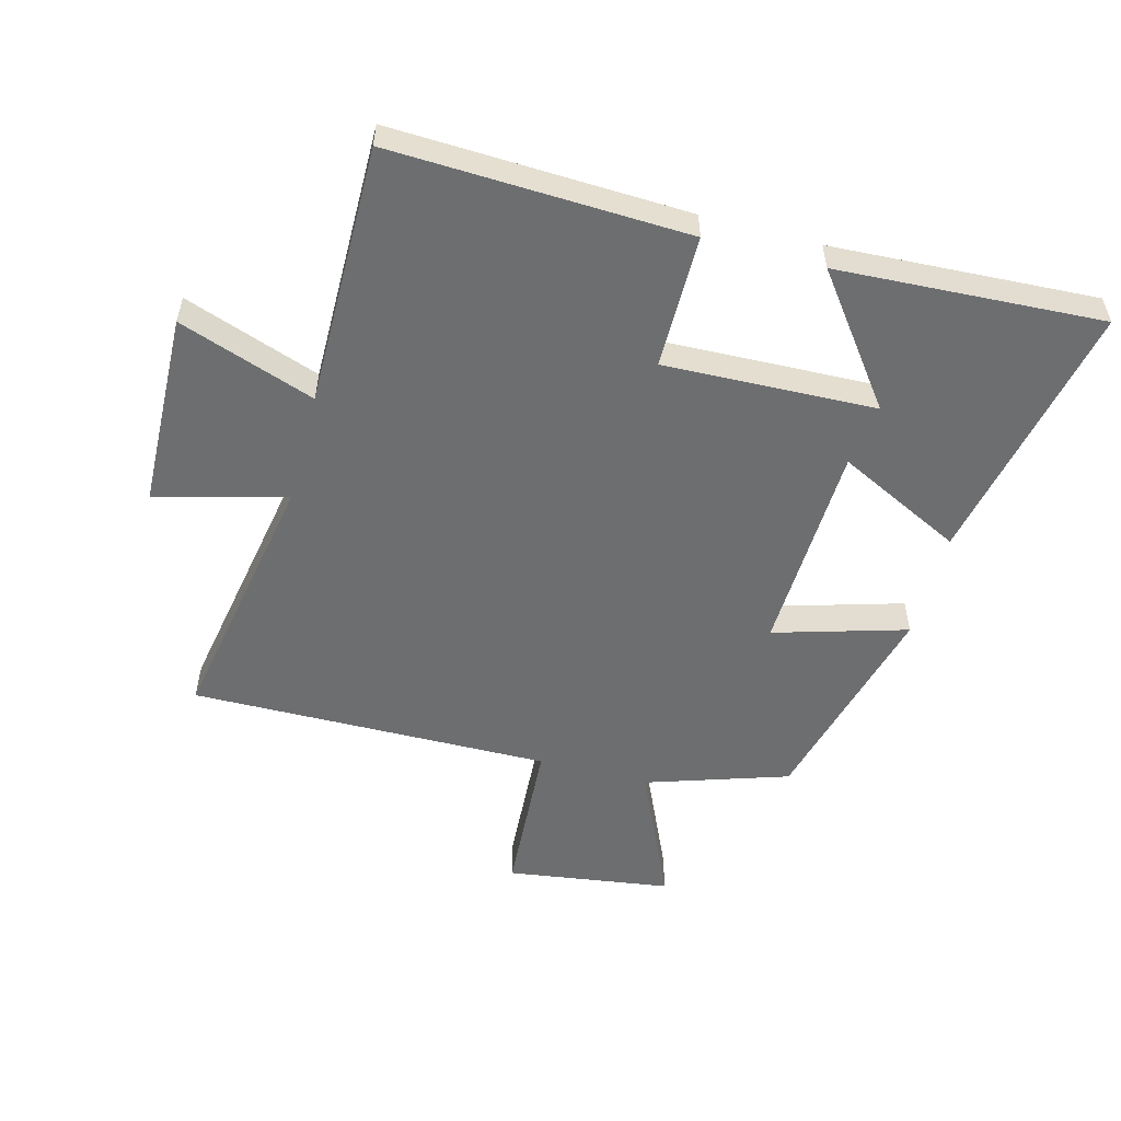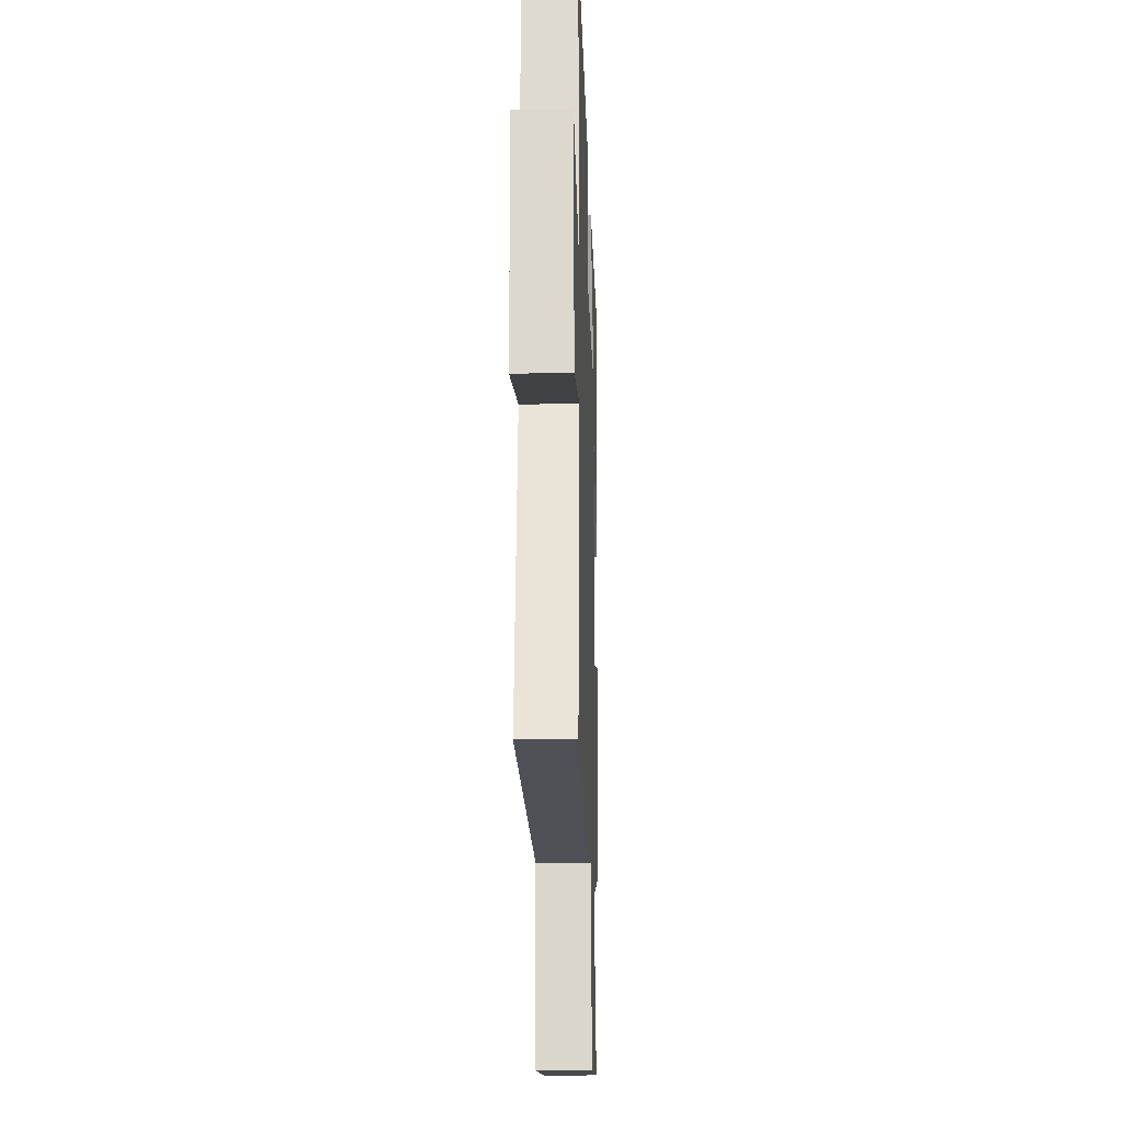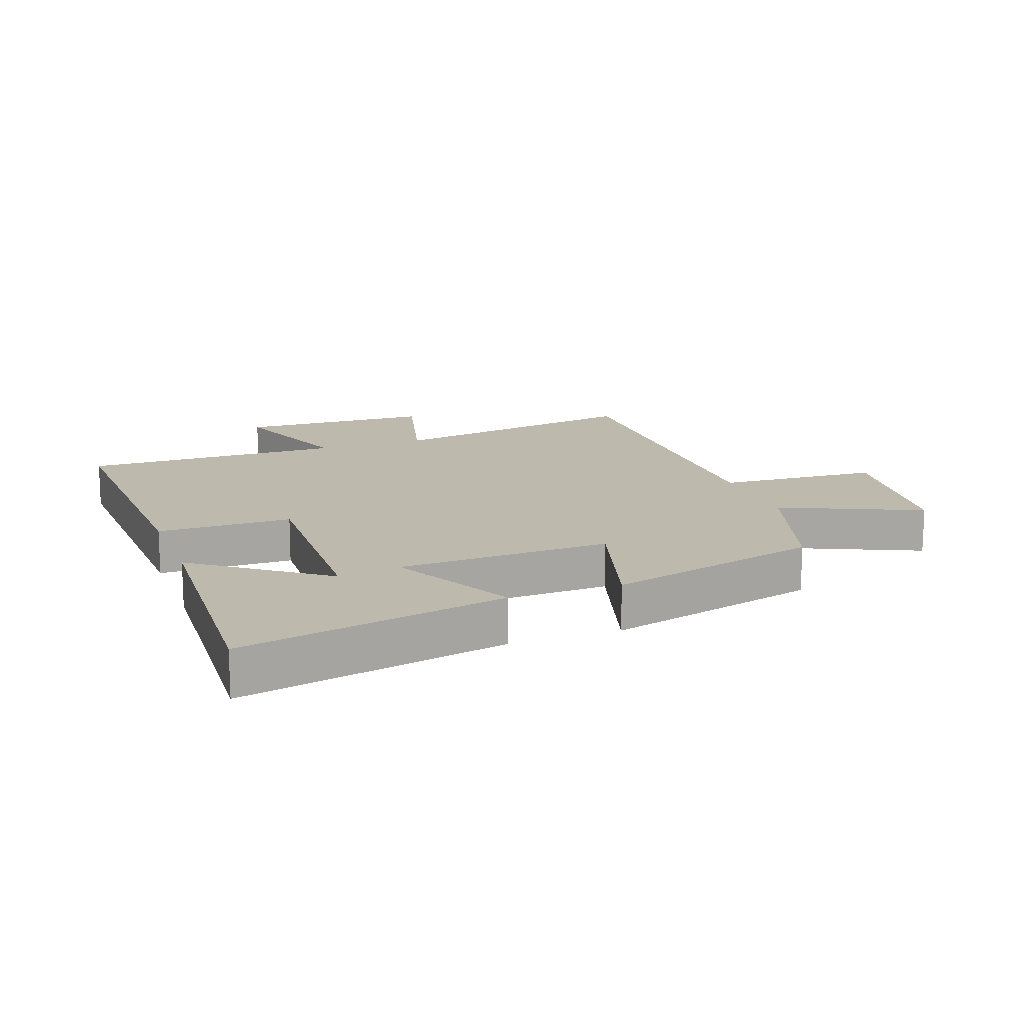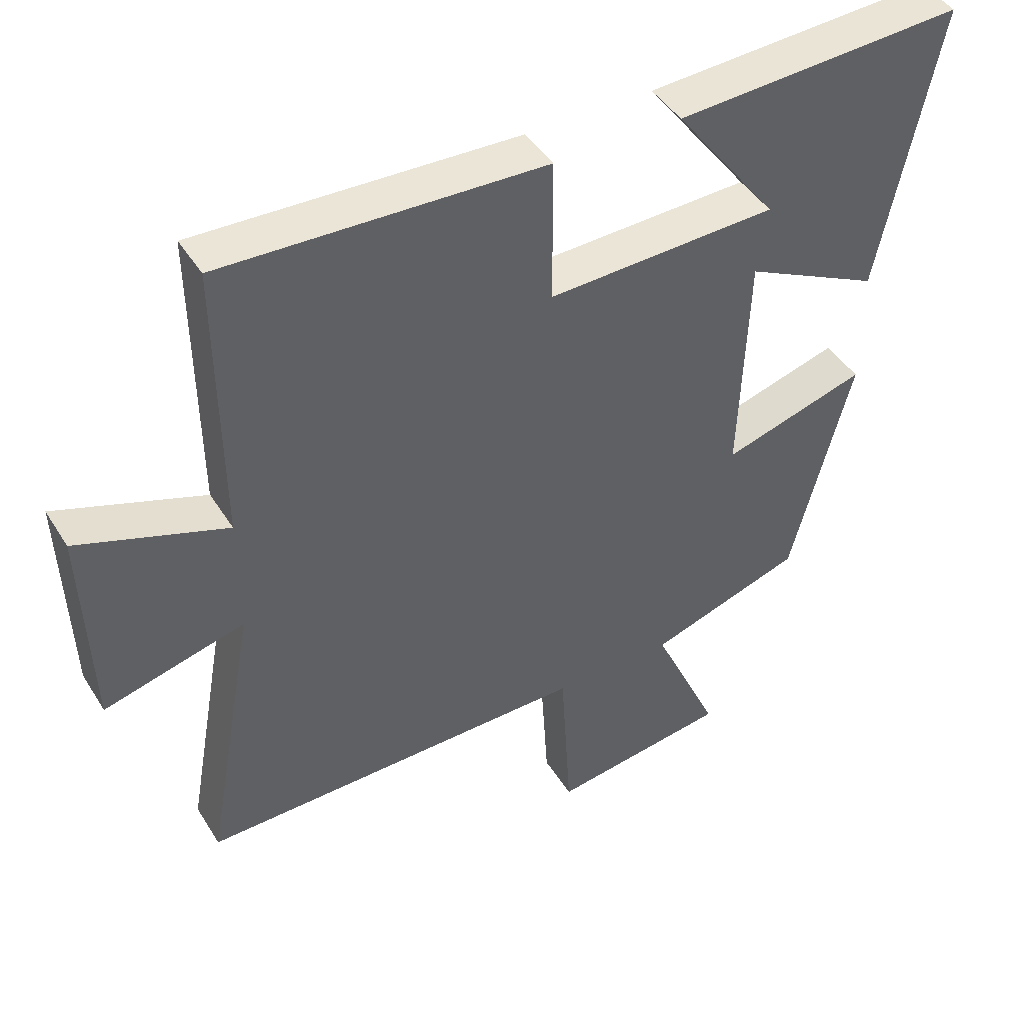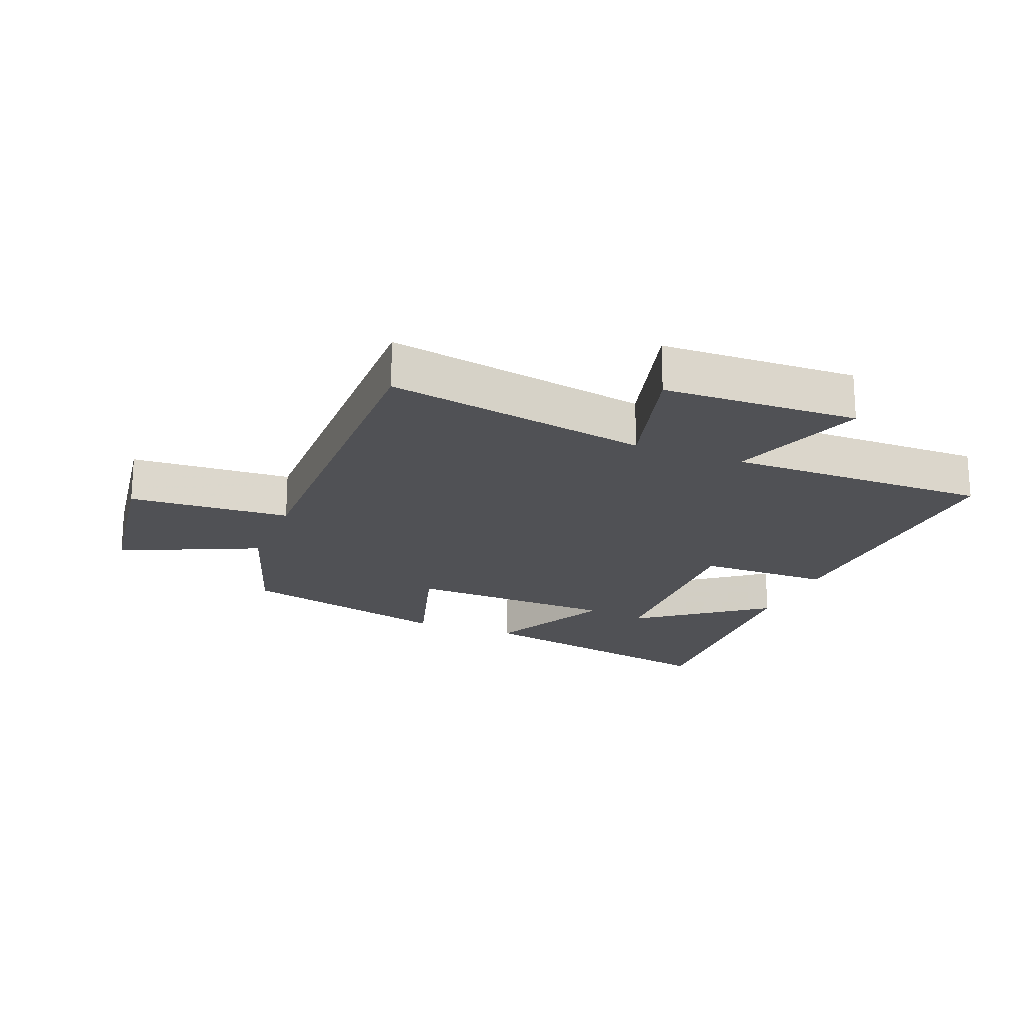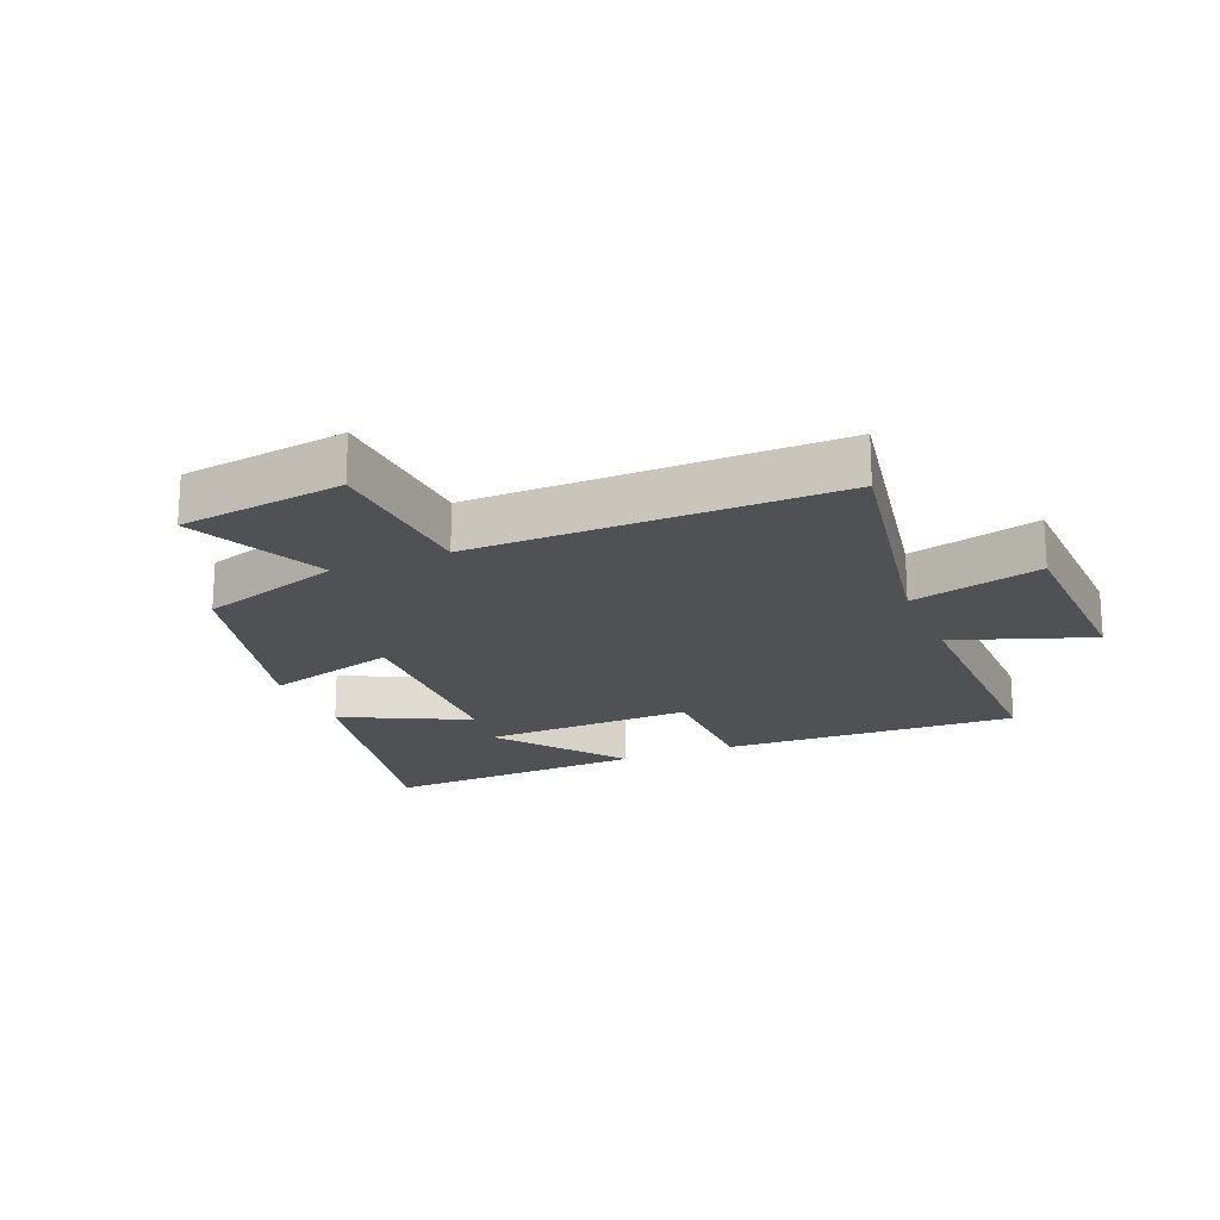
<metadata>
{"format":"obj","ext":"obj","renderer":"f3d","projection":"perspective","resolution":1024,"background":"white","views":[{"elev":-54.2,"azim":-15.0,"up":"+Y"},{"elev":-20.2,"azim":-88.1,"up":"+Z"},{"elev":15.0,"azim":69.8,"up":"+Y"},{"elev":44.6,"azim":-29.9,"up":"+Z"},{"elev":-20.2,"azim":-111.7,"up":"+Y"},{"elev":-19.5,"azim":-157.5,"up":"+Y"}]}
</metadata>
<code>
v -0.576 0.07 -0.508
v -0.5 0.07 -0.085
v -0.709 0.07 -0.14
v -0.719 0.07 0.174
v -0.5 0.07 0.097
v -0.503 0.07 0.518
v -0.027 0.07 0.5
v -0.026 0.07 0.285
v 0.314 0.07 0.297
v 0.161 0.07 0.5
v 0.587 0.07 0.523
v 0.5 0.07 0.097
v 0.299 0.07 0.196
v 0.287 0.07 -0.144
v 0.5 0.07 -0.081
v 0.411 0.07 -0.425
v 0.183 0.07 -0.5
v 0.283 0.07 -0.721
v 0.019 0.07 -0.759
v 0.003 0.07 -0.5
v -0.576 0 -0.508
v -0.5 0 -0.085
v -0.709 0 -0.14
v -0.719 0 0.174
v -0.5 0 0.097
v -0.503 0 0.518
v -0.027 0 0.5
v -0.026 0 0.285
v 0.314 0 0.297
v 0.161 0 0.5
v 0.587 0 0.523
v 0.5 0 0.097
v 0.299 0 0.196
v 0.287 0 -0.144
v 0.5 0 -0.081
v 0.411 0 -0.425
v 0.183 0 -0.5
v 0.283 0 -0.721
v 0.019 0 -0.759
v 0.003 0 -0.5
f 17 18 19 20
f 15 16 17 20
f 14 15 20 1
f 13 14 1 2
f 11 12 13
f 9 10 11
f 9 11 13
f 8 9 13 2
f 5 6 7 8
f 2 3 4 5
f 2 5 8
f 40 39 38 37
f 40 37 36 35
f 21 40 35 34
f 22 21 34 33
f 33 32 31
f 31 30 29
f 33 31 29
f 22 33 29 28
f 28 27 26 25
f 25 24 23 22
f 28 25 22
f 1 21 22 2
f 2 22 23 3
f 3 23 24 4
f 4 24 25 5
f 5 25 26 6
f 6 26 27 7
f 7 27 28 8
f 8 28 29 9
f 9 29 30 10
f 10 30 31 11
f 11 31 32 12
f 12 32 33 13
f 13 33 34 14
f 14 34 35 15
f 15 35 36 16
f 16 36 37 17
f 17 37 38 18
f 18 38 39 19
f 19 39 40 20
f 20 40 21 1

</code>
